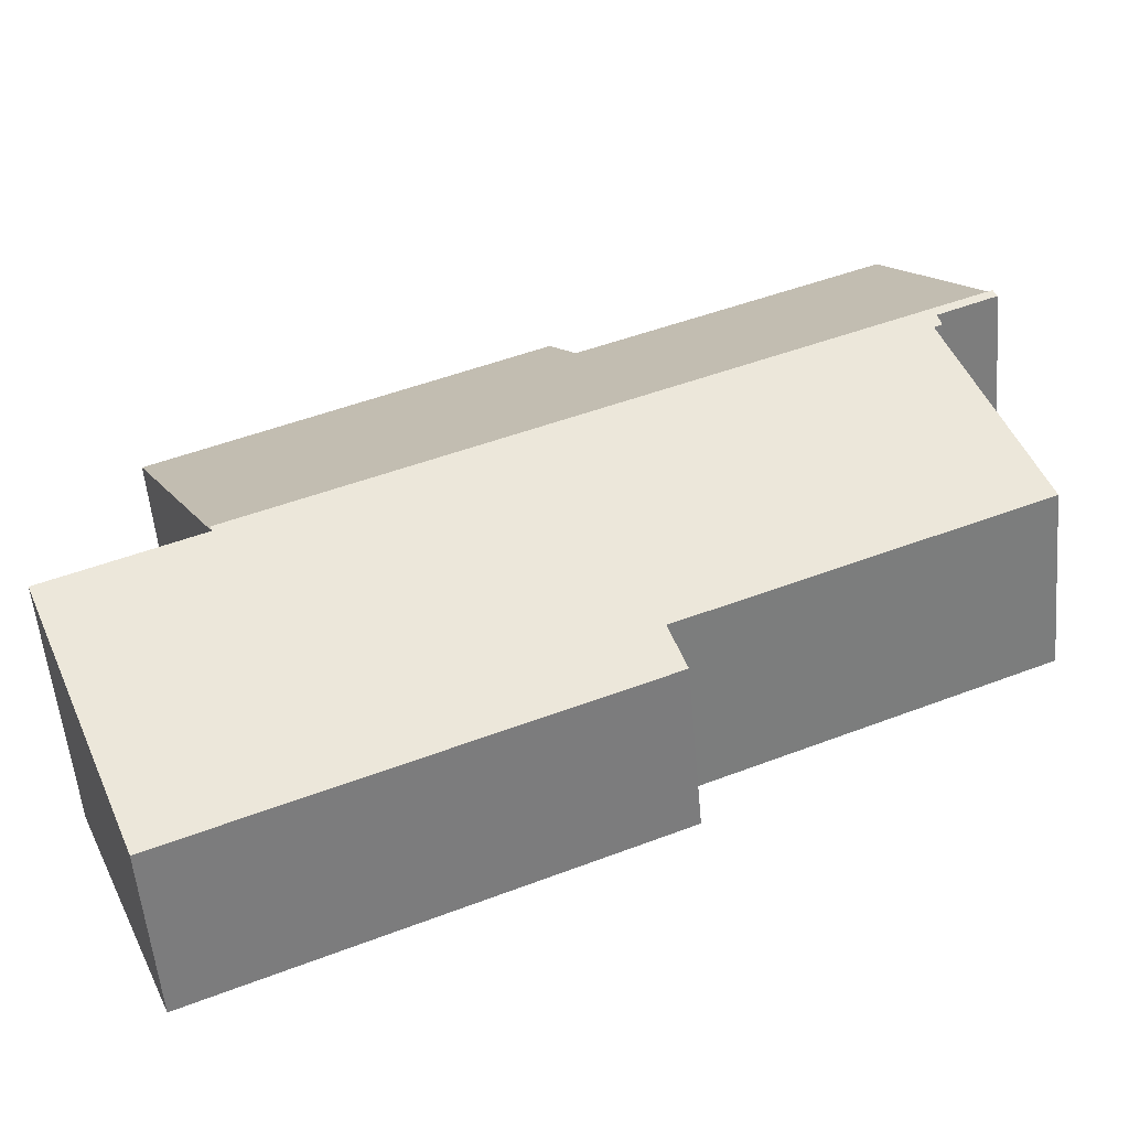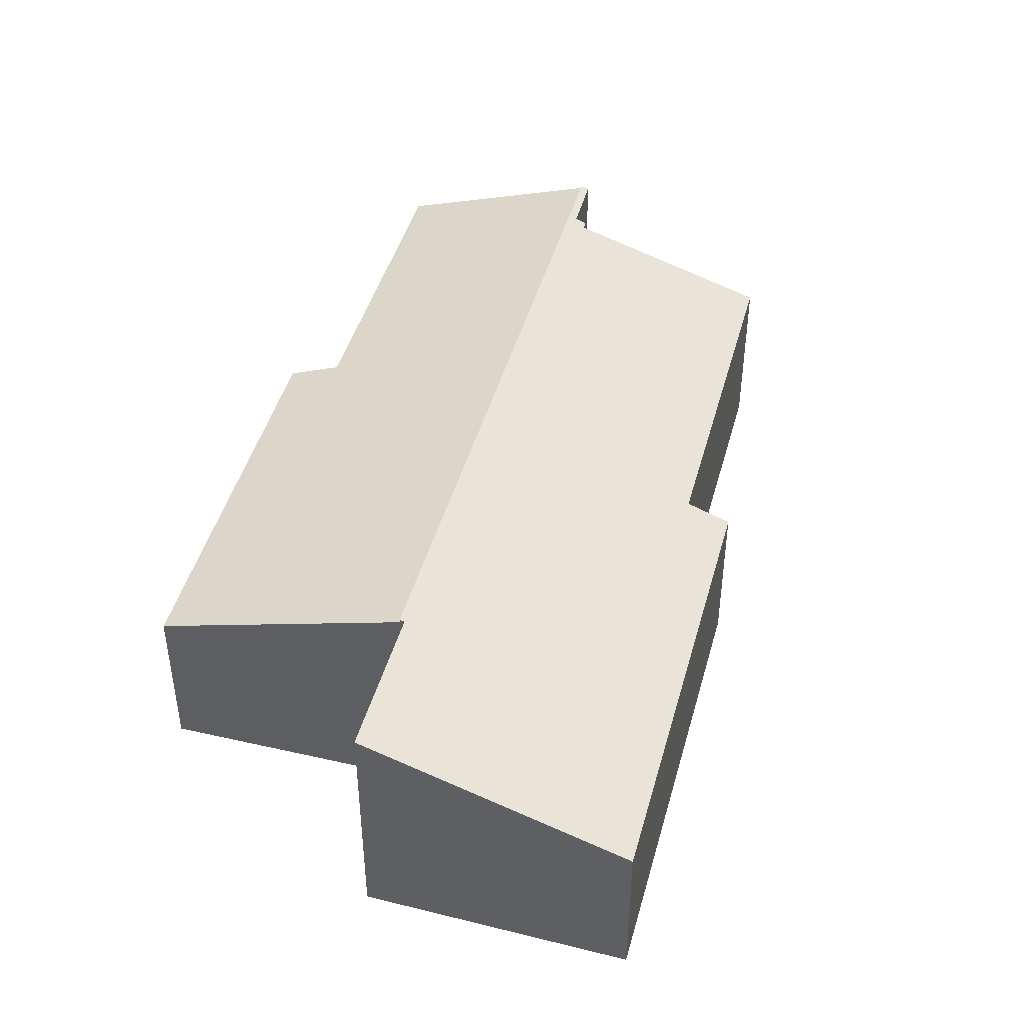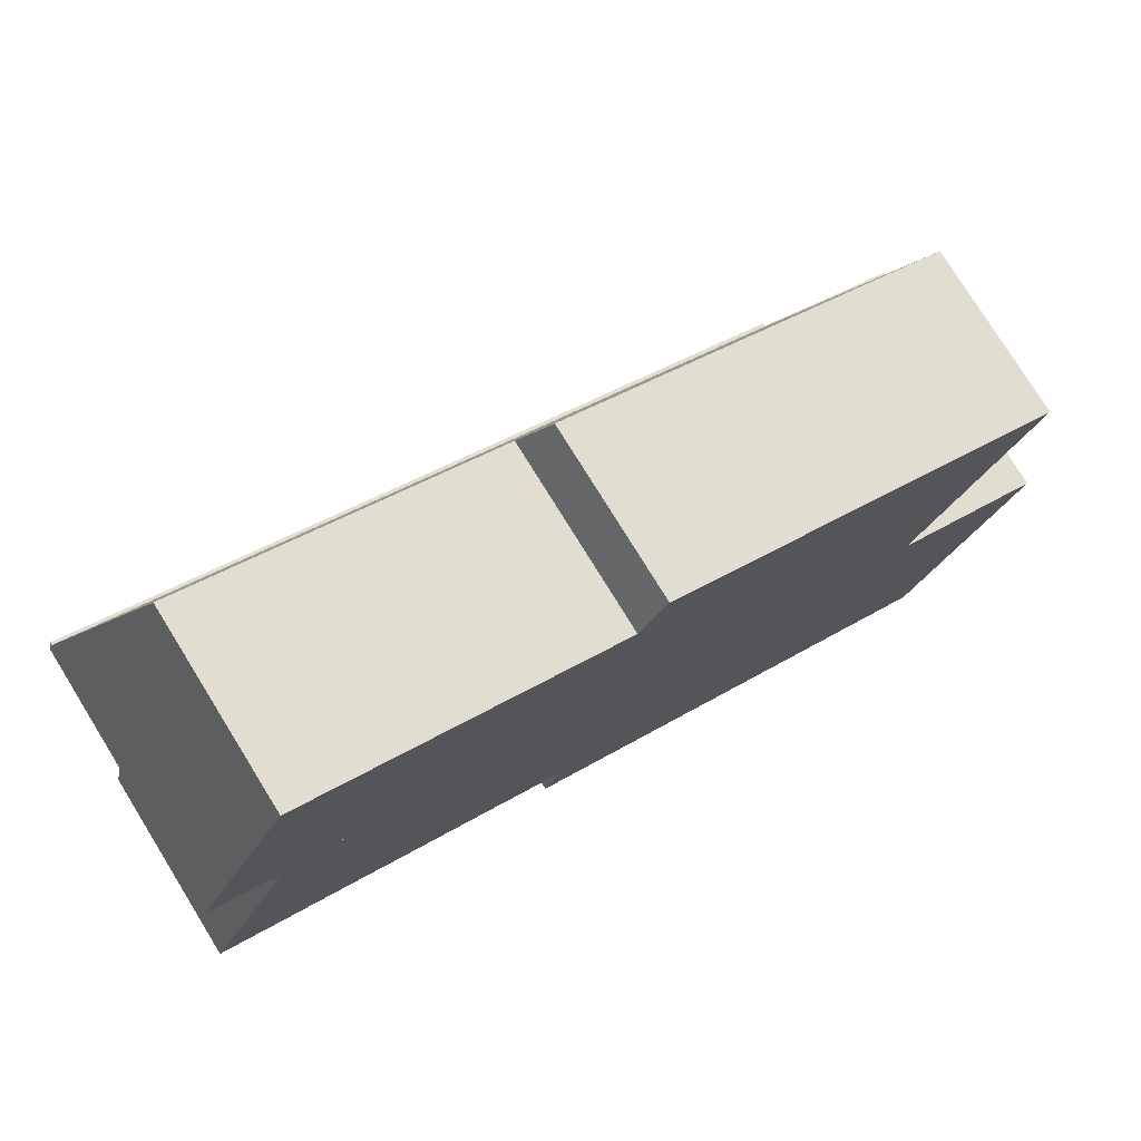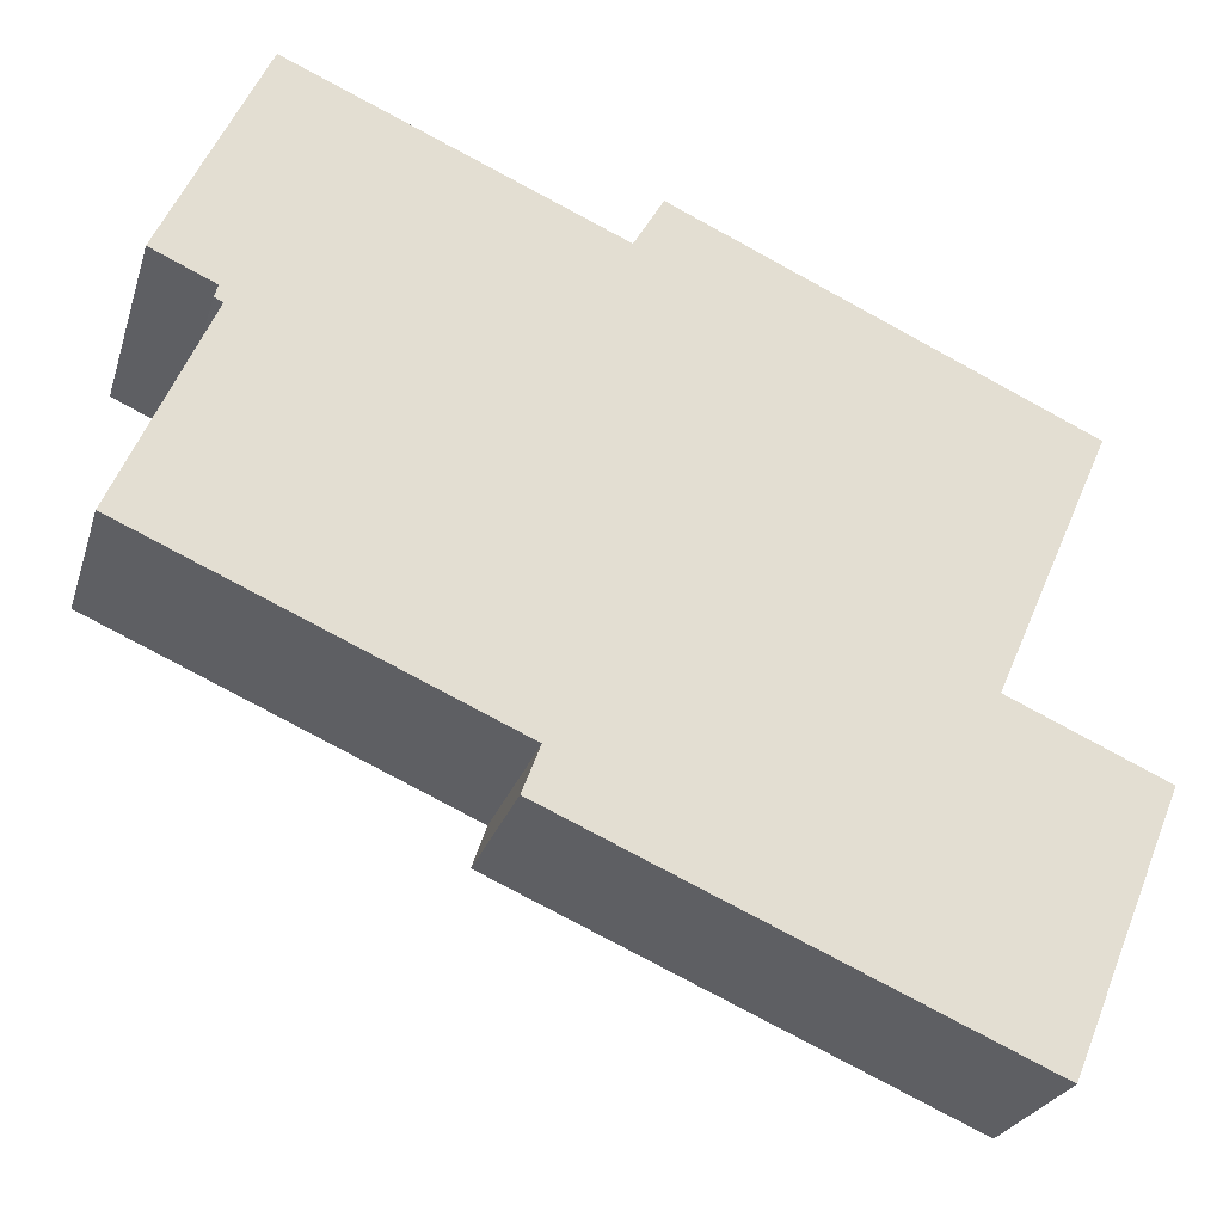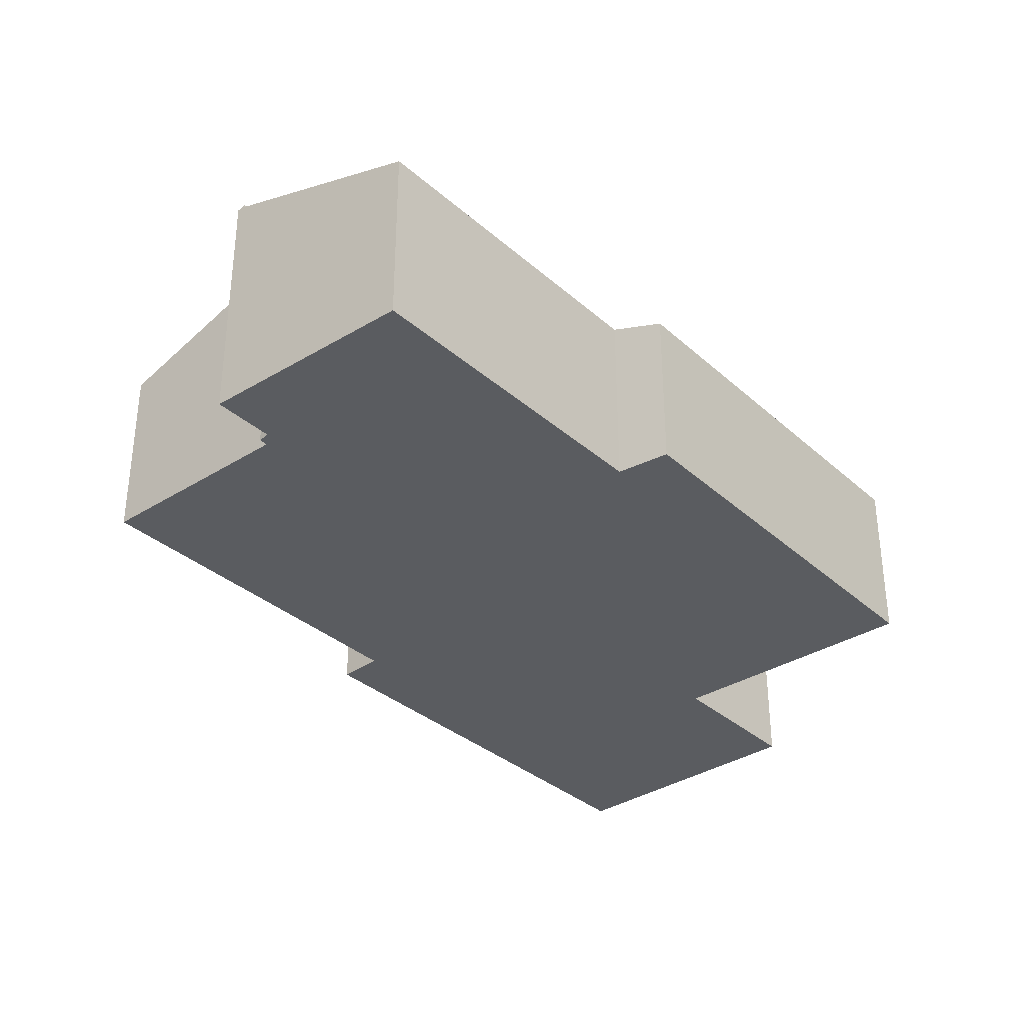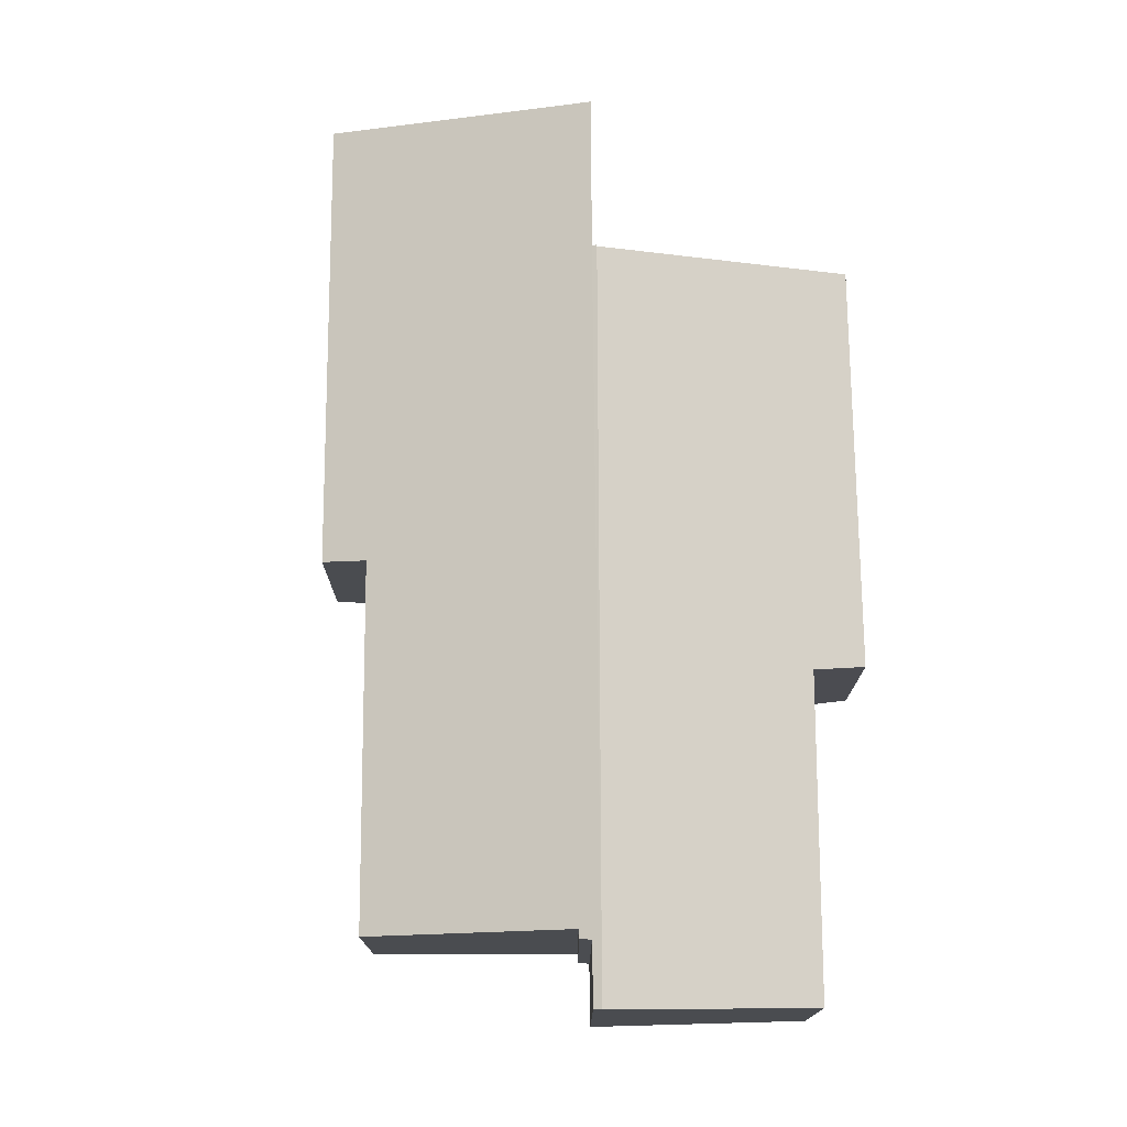
<metadata>
{"format":"obj","ext":"obj","renderer":"f3d","projection":"perspective","resolution":1024,"background":"white","views":[{"elev":-55.7,"azim":-174.9,"up":"+Z"},{"elev":44.4,"azim":128.6,"up":"+Y"},{"elev":76.9,"azim":-31.7,"up":"+Z"},{"elev":-25.3,"azim":-15.5,"up":"+Z"},{"elev":-34.1,"azim":-26.1,"up":"+Y"},{"elev":74.9,"azim":-66.7,"up":"+Y"}]}
</metadata>
<code>
v  18 3.63 3.903
v  9.074 3.959 6.632
v  9.665 3.604 7.652
v  17.72 3.844 3.257
v  15.72 5.354 -1.304
v  2.482 3.967 9.493
v  0.531 5.374 5.282
v  2.482 -5.813e-16 9.493
v  9.074 -4.061e-16 6.632
v  18 -2.39e-16 3.903
v  9.665 -4.685e-16 7.652
v  0.531 -3.234e-16 5.282
v  15.72 7.985e-17 -1.304
v  17.72 -1.994e-16 3.257
v  16.58 3.573 -8.283
v  15.67 5.399 -1.404
v  18.85 5.397 -2.788
v  13.33 3.571 -6.877
v  7.139 3.569 -4.201
v  7.492 3.876 -3.263
v  0 3.88 2.376e-16
v  1.833 5.29 4.212
v  1.657 5.293 4.3
v  1.732 5.373 4.551
v  0.531 5.432 5.282
v  15.72 5.432 -1.304
v  0.455 5.377 5.119
v  1.833 -2.579e-16 4.212
v  0 0 0
v  0.455 -3.134e-16 5.119
v  1.657 -2.633e-16 4.3
v  1.732 -2.787e-16 4.551
v  16.58 5.072e-16 -8.283
v  13.33 4.211e-16 -6.877
v  7.139 2.572e-16 -4.201
v  7.492 1.998e-16 -3.263
v  15.67 8.597e-17 -1.404
v  18.85 1.707e-16 -2.788
g defaultobject
f 1 2 3
f 2 1 4
f 2 4 5
f 2 5 6
f 6 5 7
f 8 2 6
f 2 8 9
f 3 10 1
f 10 3 11
f 9 3 2
f 3 9 11
f 12 6 7
f 6 12 8
f 4 13 5
f 13 4 1
f 13 1 10
f 13 10 14
f 5 12 7
f 12 5 13
f 11 14 10
f 14 11 13
f 13 11 9
f 13 9 12
f 12 9 8
f 15 16 17
f 16 15 18
f 19 20 18
f 21 22 20
f 23 24 22
f 16 25 26
f 25 16 24
f 24 16 18
f 24 18 20
f 24 20 22
f 25 24 27
f 21 28 22
f 28 21 29
f 27 12 25
f 12 27 30
f 22 31 23
f 31 22 28
f 24 30 27
f 30 24 32
f 33 18 15
f 18 33 19
f 19 33 34
f 19 34 35
f 20 29 21
f 29 20 36
f 23 32 24
f 32 23 31
f 19 36 20
f 36 19 35
f 12 26 25
f 26 12 13
f 37 17 16
f 17 37 38
f 13 16 26
f 16 13 37
f 38 15 17
f 15 38 33
f 38 34 33
f 34 38 37
f 12 37 13
f 37 12 32
f 37 32 34
f 34 32 36
f 34 36 35
f 36 32 28
f 28 32 31
f 32 12 30
f 29 36 28

</code>
